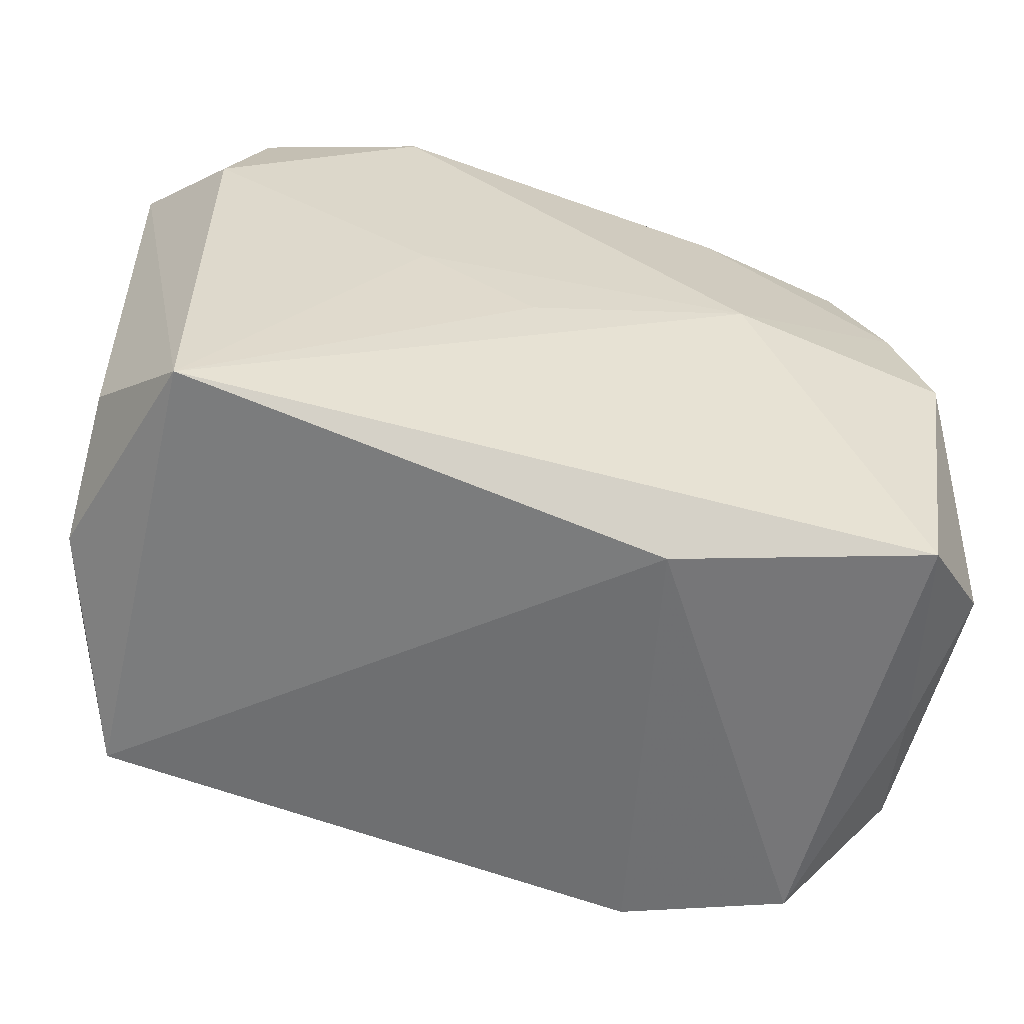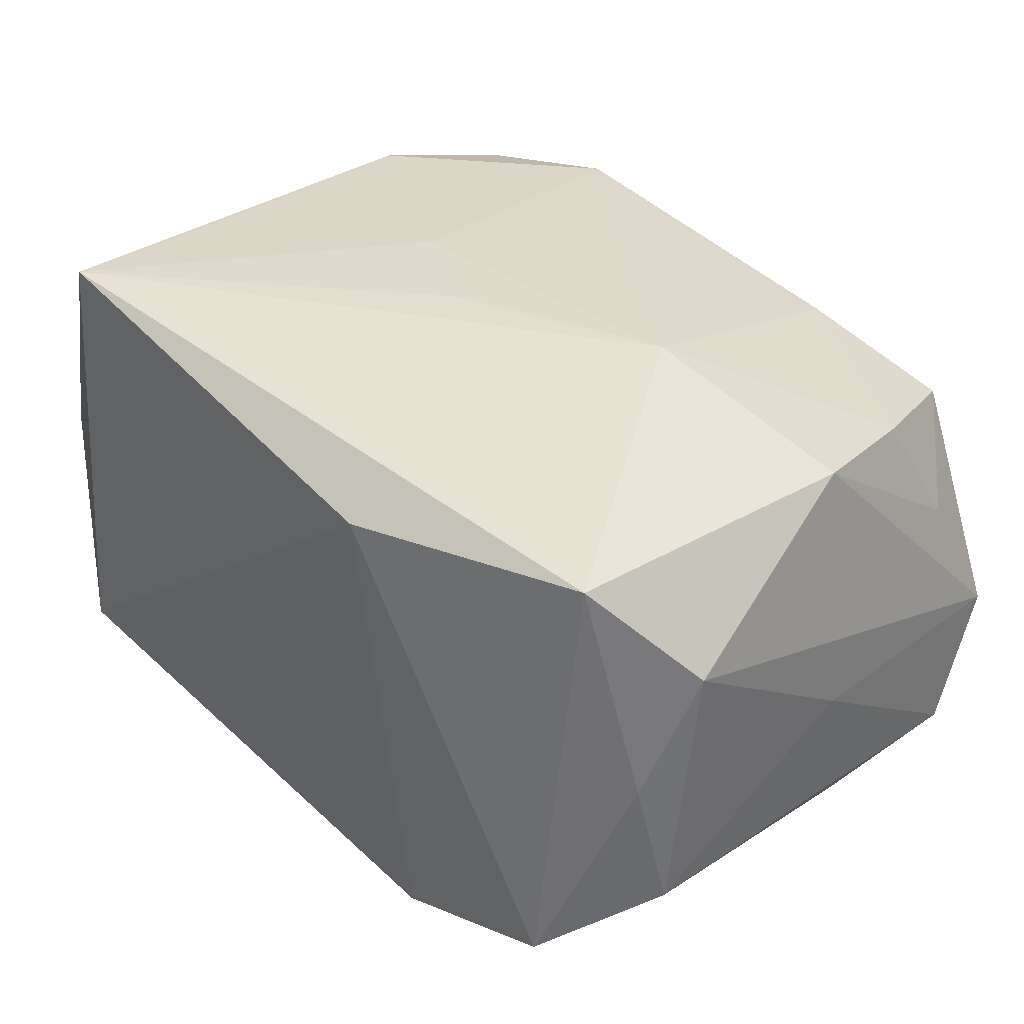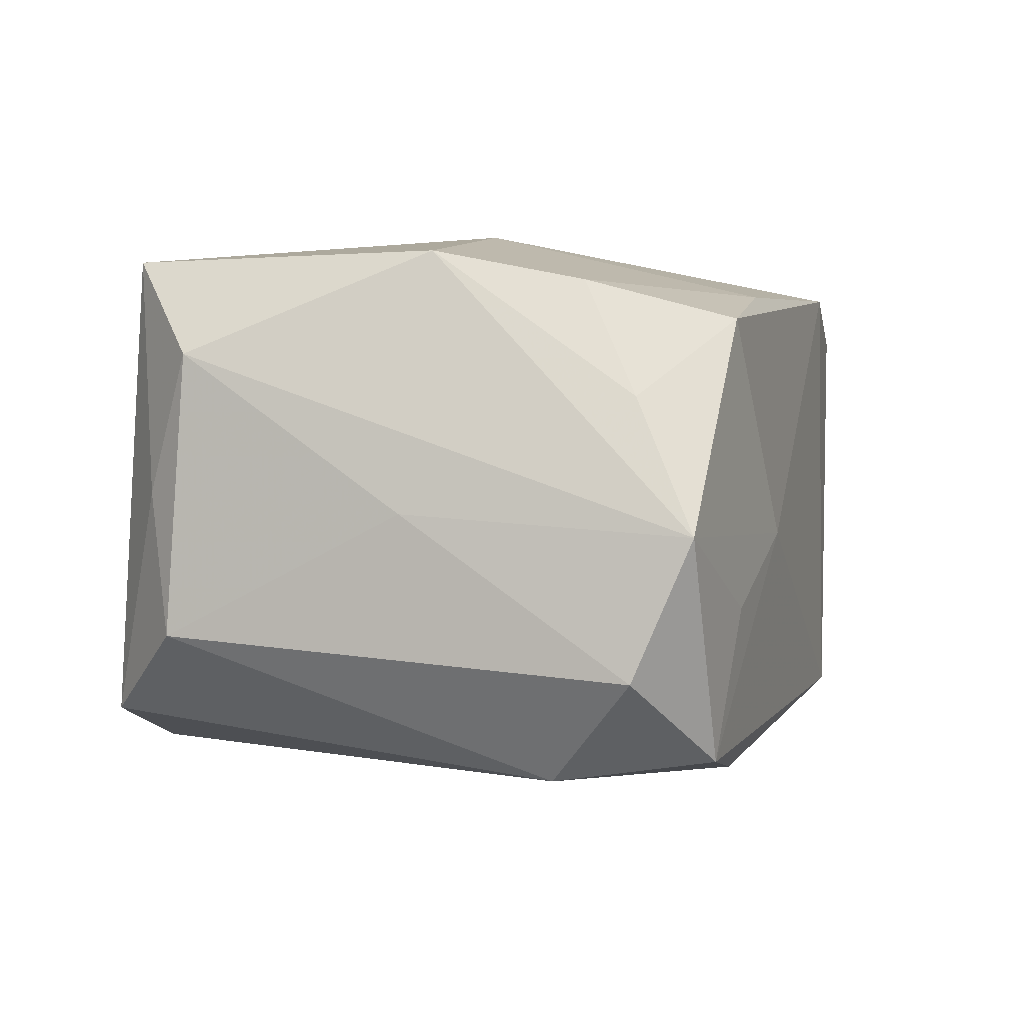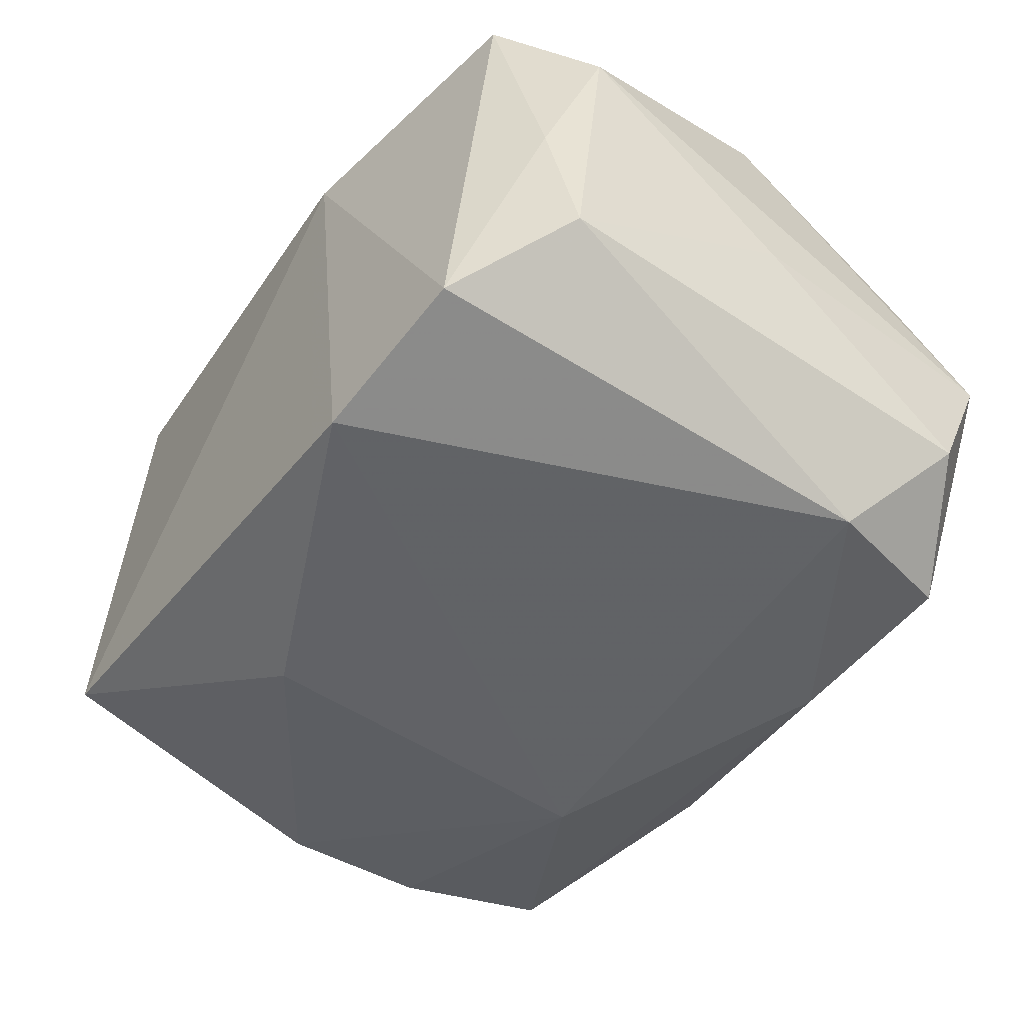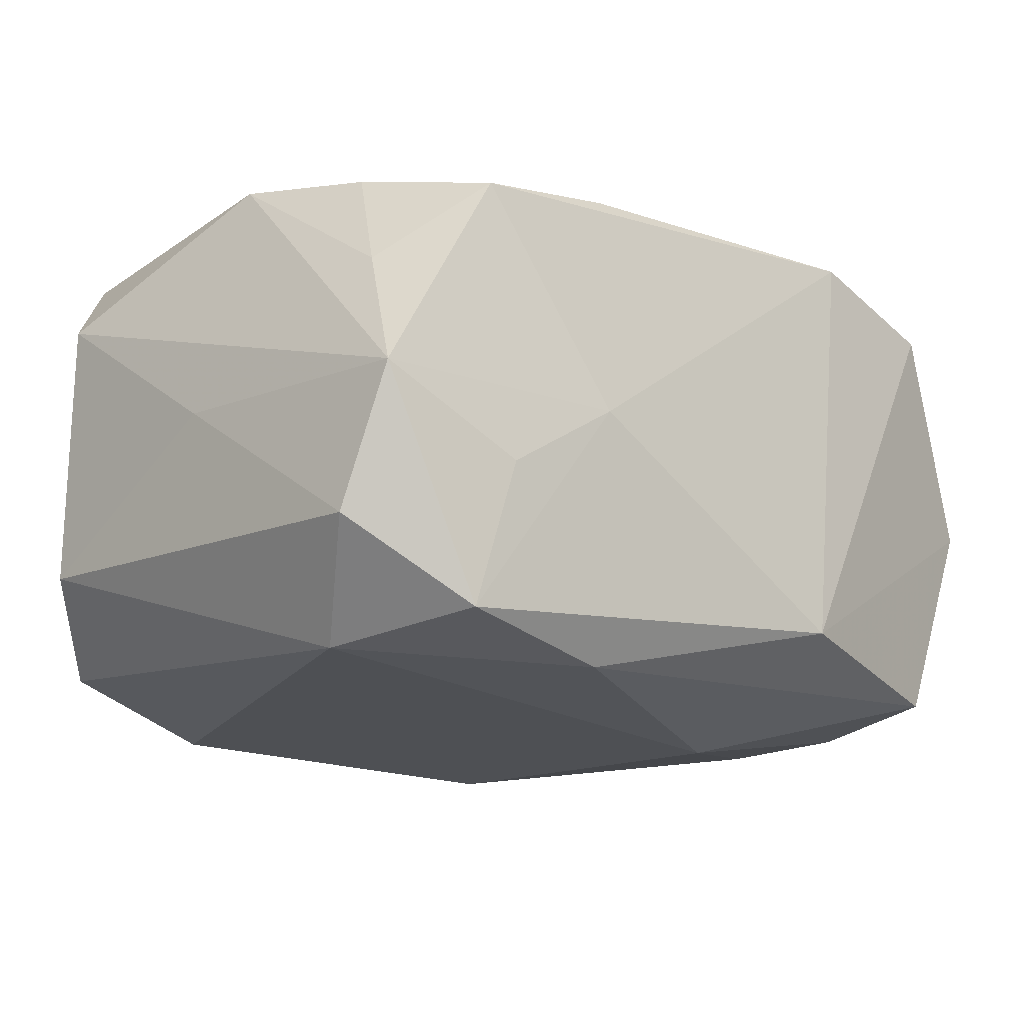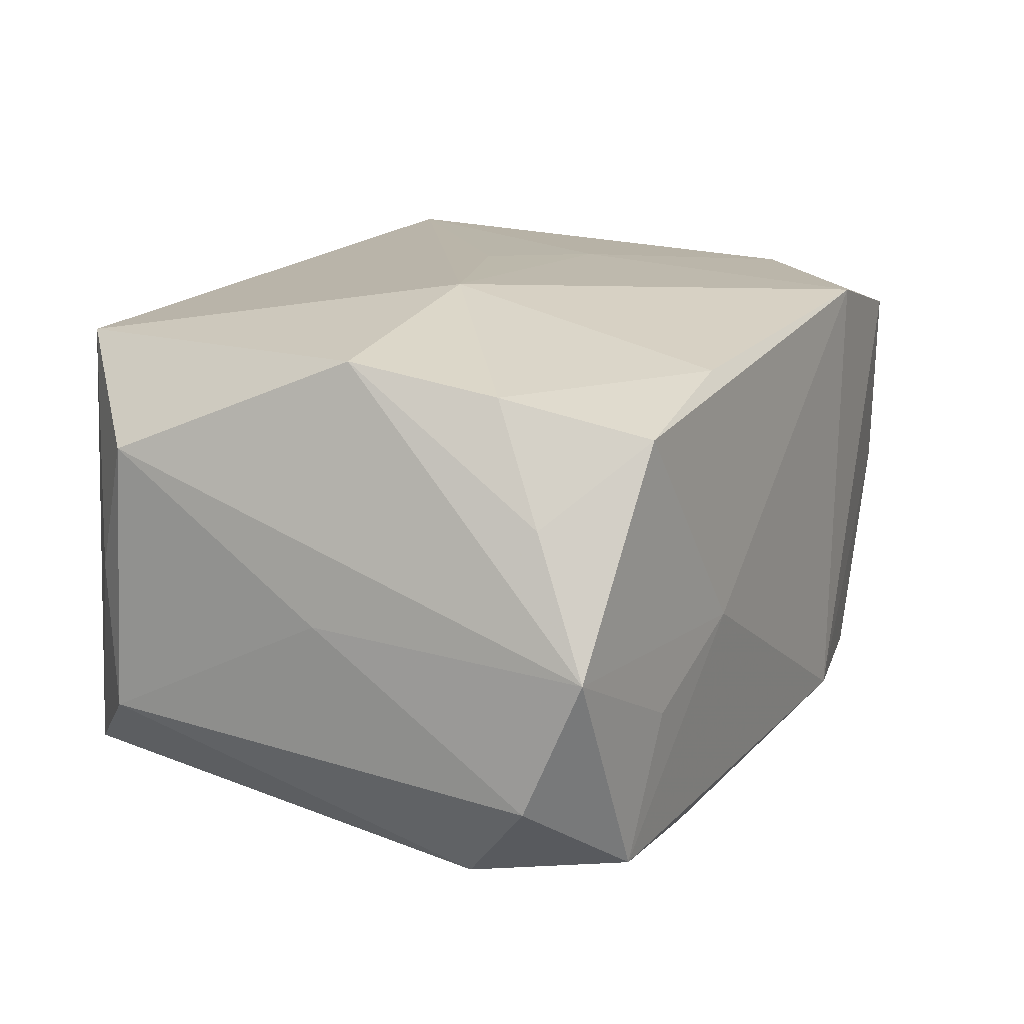
<metadata>
{"format":"obj","ext":"obj","renderer":"f3d","projection":"perspective","resolution":1024,"background":"white","views":[{"elev":-54.7,"azim":-12.0,"up":"+Y"},{"elev":35.4,"azim":42.6,"up":"+Z"},{"elev":-1.4,"azim":102.2,"up":"+Z"},{"elev":-47.3,"azim":52.9,"up":"+Z"},{"elev":-19.7,"azim":132.8,"up":"+Z"},{"elev":13.7,"azim":113.5,"up":"+Z"}]}
</metadata>
<code>
v 0.0343 -0.02217 0.0003754
v -0.03664 0.02489 0.0001
v -0.009835 0.01354 -0.02404
v 0.02902 0.02455 0.0139
v 0.03597 -0.02023 -0.01115
v 0.01565 0.002075 0.02299
v -0.03244 0.01221 -0.0188
v 0.02803 -0.02732 -0.01743
v 0.03186 0.01027 -0.02245
v 0.03773 -0.0006651 -0.001578
v 0.03773 0.02224 -0.003472
v 0.03773 0.01737 -0.01453
v 0.01422 -0.02799 -0.02071
v 0.01579 0.02466 0.01717
v -0.00859 0.02839 -0.01615
v 0.008703 -0.02799 0.01715
v 0.03723 -0.01844 0.01123
v 0.03442 0.001189 0.01924
v 0.02859 0.02274 -0.02098
v -0.03726 0.02216 0.01199
v 0.01716 0.02659 -0.002783
v -0.01236 0.002883 0.02247
v -0.0308 -0.02305 0.02298
v 0.02598 0.02451 -0.008953
v 0.01427 0.02213 -0.02265
v 0.03234 0.013 0.0169
v -0.02889 0.02458 -0.01809
v -0.03638 -0.005018 -0.007347
v 0.03033 -0.02463 0.01959
v -0.0338 9.729e-05 -0.01833
v -0.03579 -0.01642 -0.007035
v -0.03155 -0.02522 -0.01453
v -0.01372 0.02795 0.02023
v -0.03075 0.01559 0.0205
v -0.02729 0.0277 0.01735
v -0.002921 -0.003514 0.02302
v -0.03721 -0.02059 0.00389
v 0.03516 0.01747 0.007423
v -0.01103 -0.01599 -0.02223
v -0.03664 -0.01555 0.01453
f 20 23 34
f 15 25 27
f 22 34 23
f 7 27 3
f 3 27 25
f 2 27 7
f 2 37 20
f 15 27 2
f 40 23 20
f 20 37 40
f 40 37 23
f 32 16 23
f 23 37 32
f 9 3 25
f 36 23 6
f 6 22 36
f 36 22 23
f 33 14 4
f 6 14 33
f 33 22 6
f 34 22 33
f 15 33 21
f 21 33 4
f 12 9 19
f 19 9 25
f 19 25 15
f 15 21 19
f 19 21 24
f 37 2 28
f 13 32 39
f 16 32 13
f 39 3 13
f 3 9 13
f 26 14 6
f 6 18 26
f 4 14 26
f 5 9 12
f 15 2 35
f 35 33 15
f 35 2 20
f 20 34 35
f 34 33 35
f 39 32 30
f 30 2 7
f 30 28 2
f 30 3 39
f 7 3 30
f 31 32 37
f 37 28 31
f 31 30 32
f 28 30 31
f 12 19 11
f 11 19 24
f 11 21 4
f 24 21 11
f 9 5 8
f 8 13 9
f 16 13 8
f 38 26 18
f 18 11 38
f 4 26 38
f 38 11 4
f 17 11 18
f 10 5 12
f 10 17 5
f 12 11 10
f 11 17 10
f 16 8 29
f 23 16 29
f 6 23 29
f 29 17 18
f 29 18 6
f 1 8 5
f 1 29 8
f 5 17 1
f 17 29 1

</code>
